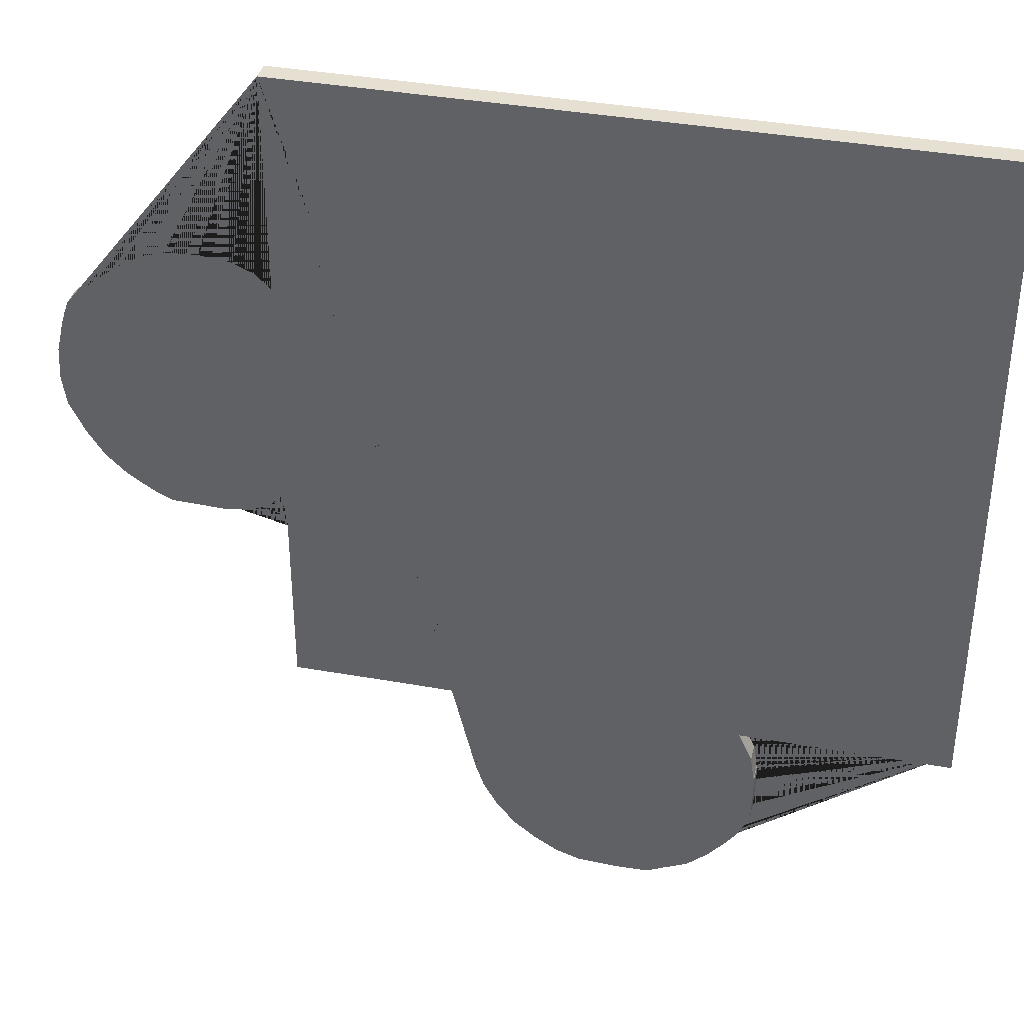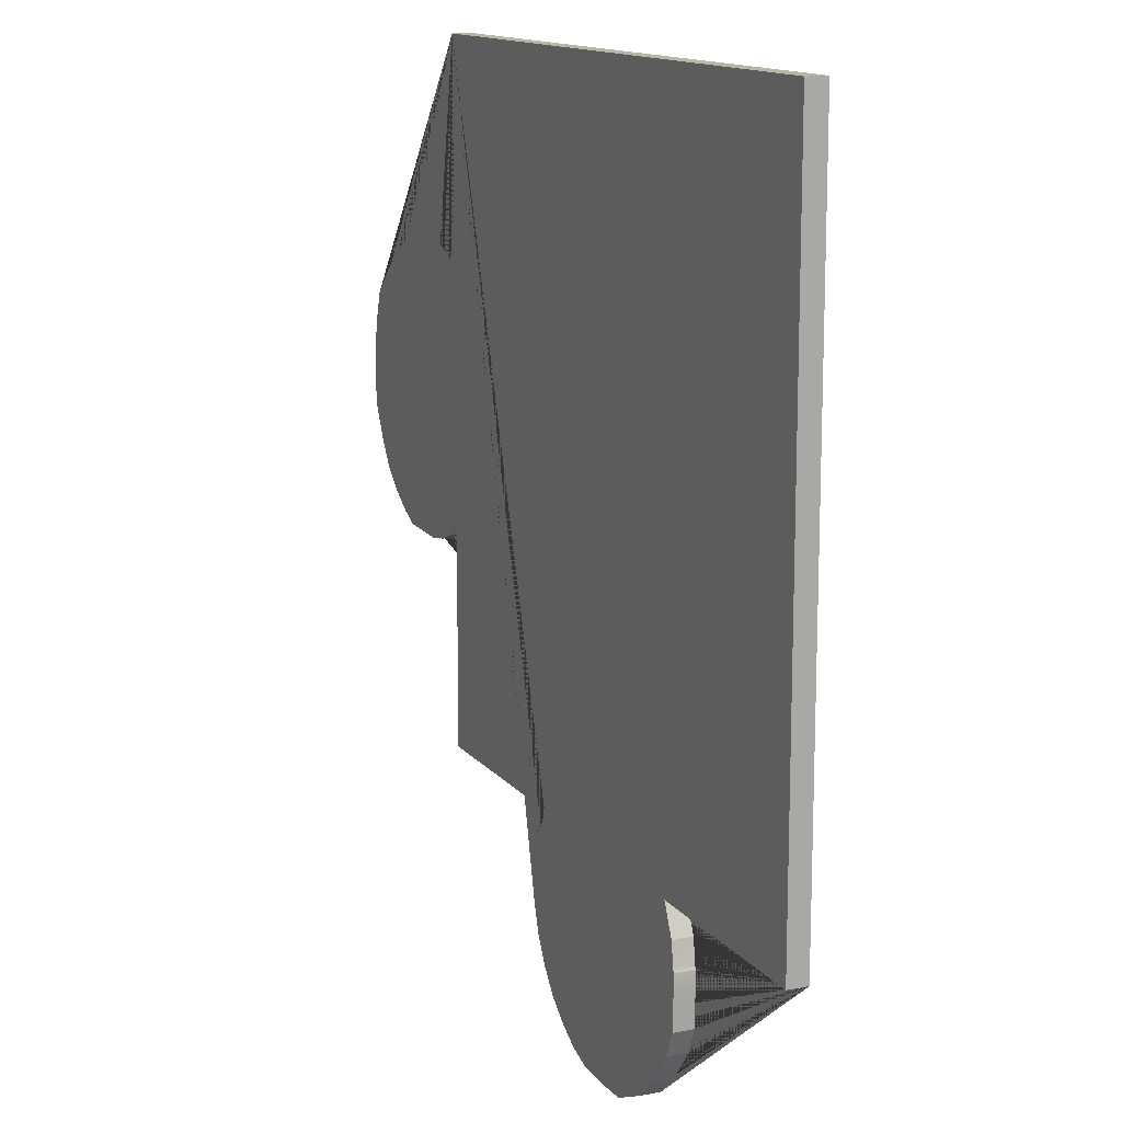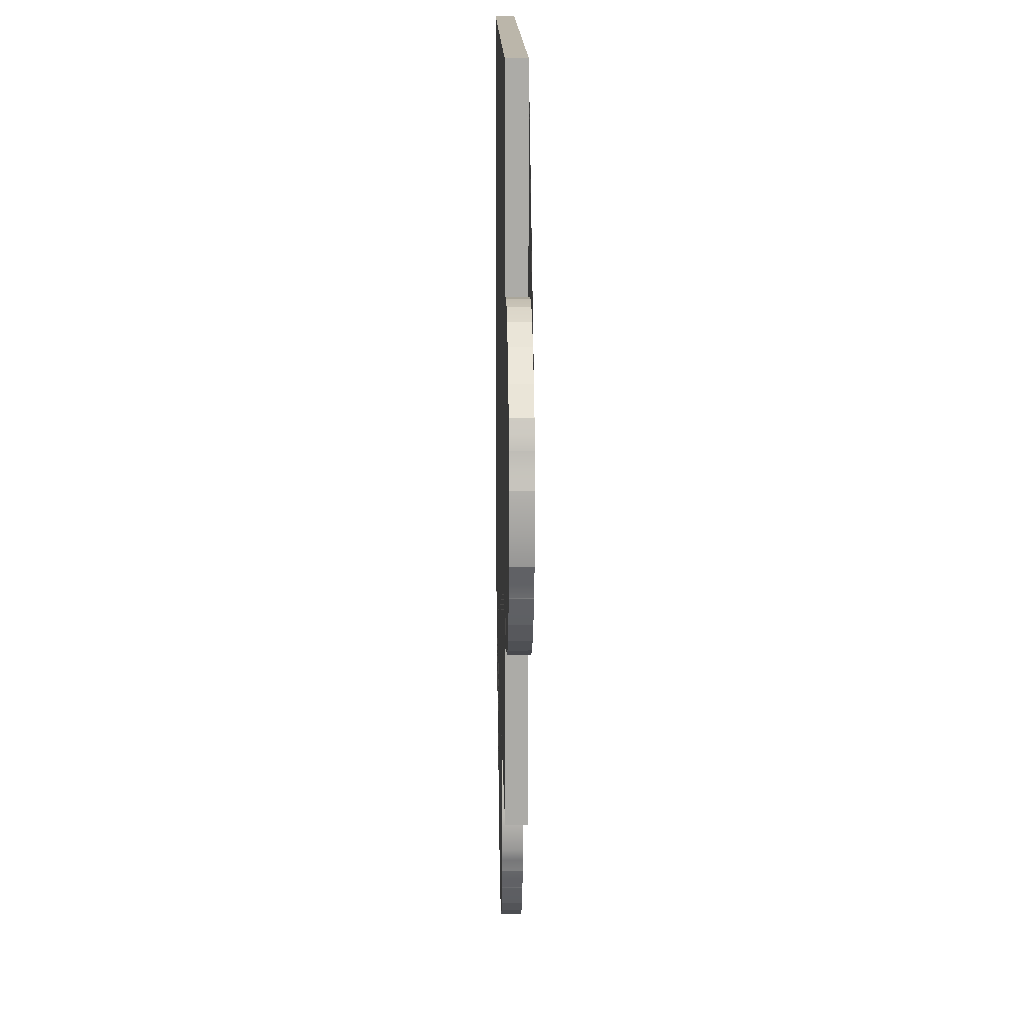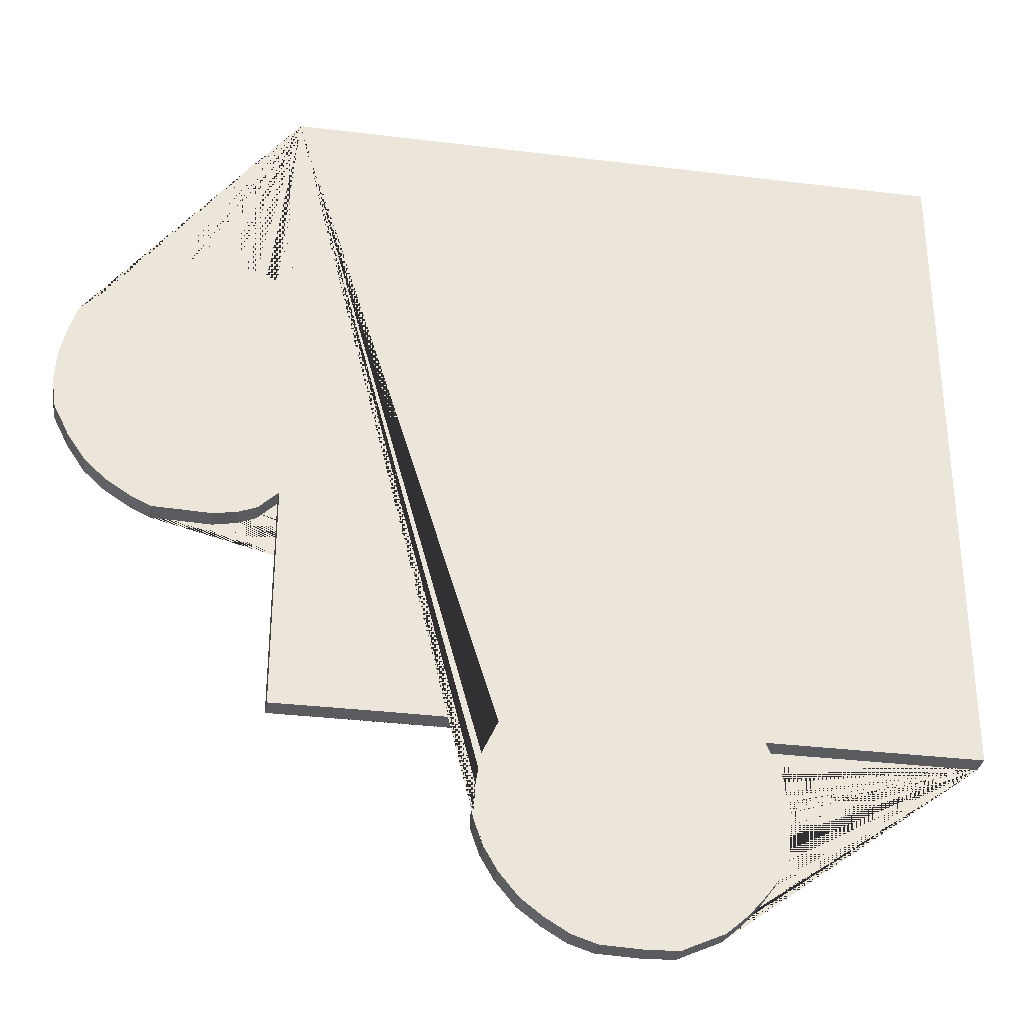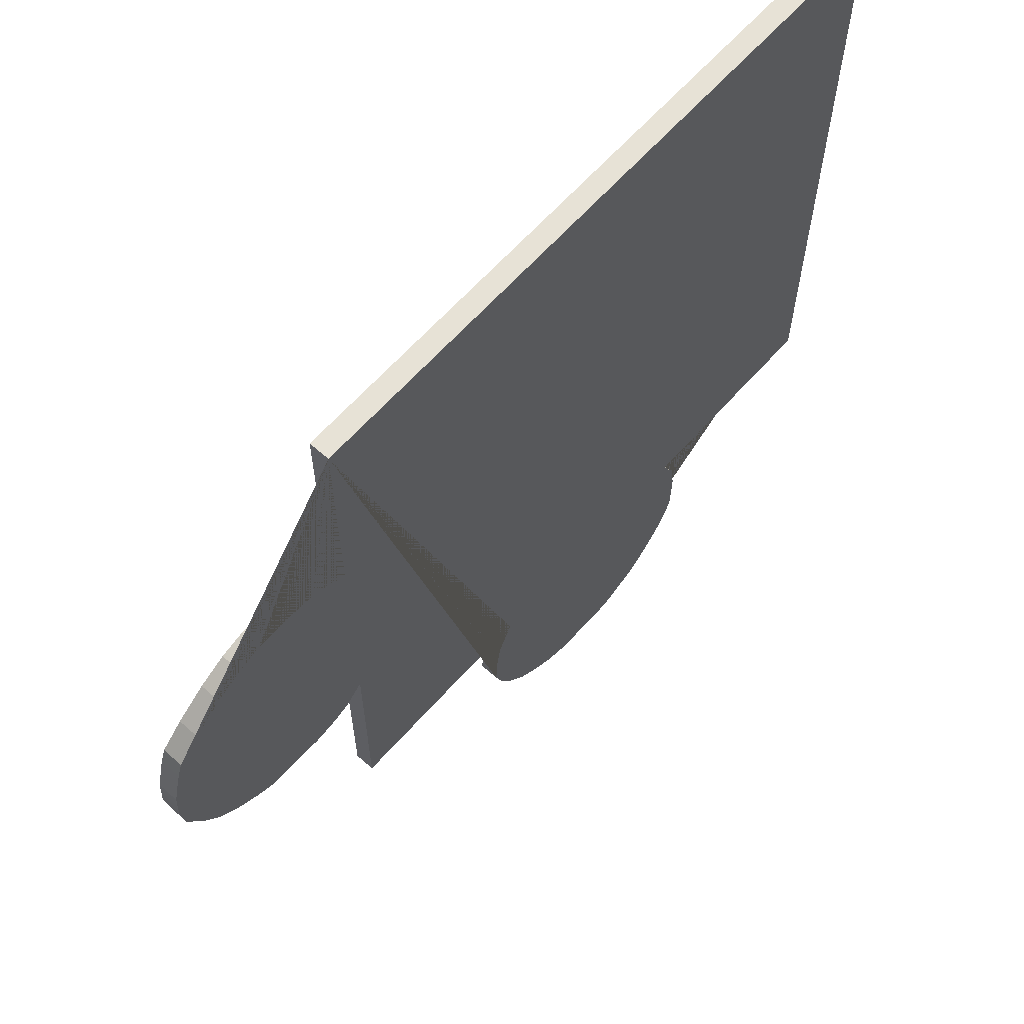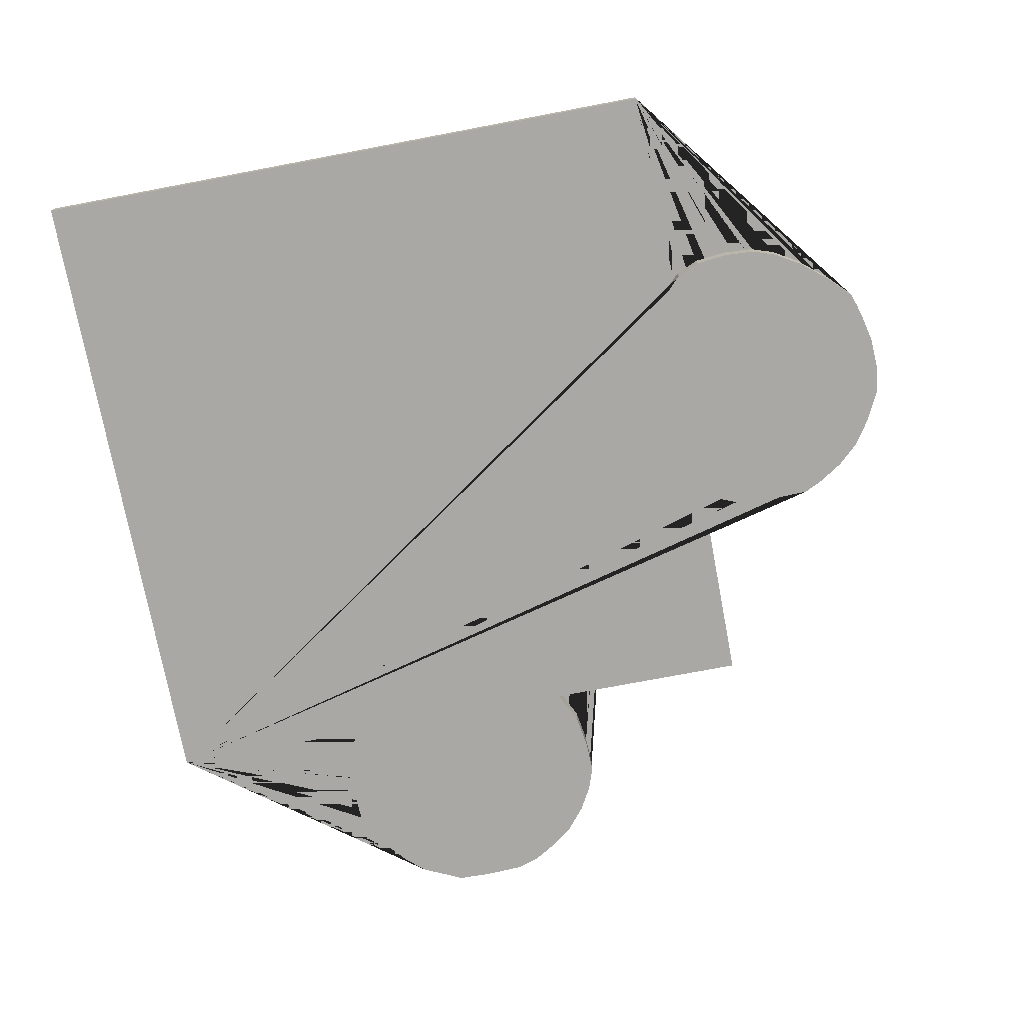
<metadata>
{"format":"obj","ext":"obj","renderer":"f3d","projection":"perspective","resolution":1024,"background":"white","views":[{"elev":37.7,"azim":13.0,"up":"+Y"},{"elev":13.5,"azim":66.4,"up":"+Y"},{"elev":14.0,"azim":-91.0,"up":"+Y"},{"elev":-32.6,"azim":-9.8,"up":"+Y"},{"elev":63.7,"azim":-48.3,"up":"+Y"},{"elev":-74.9,"azim":-169.3,"up":"+Z"}]}
</metadata>
<code>
v 0.2721 0.2901 0
v 0.2721 -0.2414 0
v 0.1072 -0.2414 0
v 0.118 -0.265 0
v 0.1208 -0.284 0
v 0.1212 -0.2853 0
v 0.1213 -0.2855 0
v 0.1214 -0.2857 0
v 0.1214 -0.2858 0
v 0.1215 -0.2859 0
v 0.1216 -0.2863 0
v 0.1217 -0.2875 0
v 0.1217 -0.2996 0
v 0.1214 -0.3077 0
v 0.1207 -0.3277 0
v 0.1118 -0.3477 0
v 0.1023 -0.3608 0
v 0.08799 -0.3774 0
v 0.07164 -0.3919 0
v 0.05188 -0.4008 0
v 0.03893 -0.407 0
v 0.01304 -0.4077 0
v -0.0183 -0.4064 0
v -0.03738 -0.4001 0
v -0.05577 -0.3891 0
v -0.07281 -0.376 0
v -0.08804 -0.3575 0
v -0.08841 -0.3569 0
v -0.08846 -0.3568 0
v -0.08848 -0.3567 0
v -0.08849 -0.3566 0
v -0.08853 -0.3565 0
v -0.08876 -0.356 0
v -0.09865 -0.339 0
v -0.09869 -0.3389 0
v -0.0987 -0.3388 0
v -0.09871 -0.3387 0
v -0.09877 -0.3384 0
v -0.1023 -0.3282 0
v -0.1055 -0.3188 0
v -0.1041 -0.2926 0
v -0.1021 -0.2798 0
v -0.1001 -0.2678 0
v -0.08792 -0.2419 0
v -0.08785 -0.2417 0
v -0.0878 -0.2414 0
v -0.08799 -0.2414 0
v -0.1702 -0.2411 0
v -0.2527 -0.2414 0
v -0.2527 -0.06572 0
v -0.2677 -0.0802 0
v -0.2813 -0.08571 0
v -0.2997 -0.08916 0
v -0.3208 -0.08847 0
v -0.3453 -0.08778 0
v -0.361 -0.0802 0
v -0.3801 -0.06779 0
v -0.3964 -0.05262 0
v -0.4105 -0.03182 0
v -0.4107 -0.03144 0
v -0.4108 -0.03124 0
v -0.4108 -0.03116 0
v -0.4109 -0.03085 0
v -0.4169 -0.01848 0
v -0.4223 -0.007795 0
v -0.4257 0.01496 0
v -0.4244 0.04116 0
v -0.4217 0.05254 0
v -0.4189 0.06461 0
v -0.4189 0.06468 0
v -0.4159 0.07461 0
v -0.4128 0.08391 0
v -0.3951 0.1018 0
v -0.3719 0.1205 0
v -0.3508 0.1329 0
v -0.3321 0.139 0
v -0.3319 0.139 0
v -0.3317 0.1391 0
v -0.3072 0.1405 0
v -0.282 0.1377 0
v -0.2636 0.1294 0
v -0.2527 0.1184 0
v -0.2527 0.2901 0
v 0.2721 0.2901 -0.01577
v 0.2721 -0.2414 -0.01577
v 0.1072 -0.2414 -0.01577
v 0.118 -0.265 -0.01577
v 0.1208 -0.284 -0.01577
v 0.1212 -0.2853 -0.01577
v 0.1213 -0.2855 -0.01577
v 0.1214 -0.2857 -0.01577
v 0.1214 -0.2858 -0.01577
v 0.1215 -0.2859 -0.01577
v 0.1216 -0.2863 -0.01577
v 0.1217 -0.2875 -0.01577
v 0.1217 -0.2996 -0.01577
v 0.1214 -0.3077 -0.01577
v 0.1207 -0.3277 -0.01577
v 0.1118 -0.3477 -0.01577
v 0.1023 -0.3608 -0.01577
v 0.08799 -0.3774 -0.01577
v 0.07164 -0.3919 -0.01577
v 0.05188 -0.4008 -0.01577
v 0.03893 -0.407 -0.01577
v 0.01304 -0.4077 -0.01577
v -0.0183 -0.4064 -0.01577
v -0.03738 -0.4001 -0.01577
v -0.05577 -0.3891 -0.01577
v -0.07281 -0.376 -0.01577
v -0.08804 -0.3575 -0.01577
v -0.08841 -0.3569 -0.01577
v -0.08846 -0.3568 -0.01577
v -0.08848 -0.3567 -0.01577
v -0.08849 -0.3566 -0.01577
v -0.08853 -0.3565 -0.01577
v -0.08876 -0.356 -0.01577
v -0.09865 -0.339 -0.01577
v -0.09869 -0.3389 -0.01577
v -0.0987 -0.3388 -0.01577
v -0.09871 -0.3387 -0.01577
v -0.09877 -0.3384 -0.01577
v -0.1023 -0.3282 -0.01577
v -0.1055 -0.3188 -0.01577
v -0.1041 -0.2926 -0.01577
v -0.1021 -0.2798 -0.01577
v -0.1001 -0.2678 -0.01577
v -0.08792 -0.2419 -0.01577
v -0.08785 -0.2417 -0.01577
v -0.0878 -0.2414 -0.01577
v -0.08799 -0.2414 -0.01577
v -0.1702 -0.2411 -0.01577
v -0.2527 -0.2414 -0.01577
v -0.2527 -0.06572 -0.01577
v -0.2677 -0.0802 -0.01577
v -0.2813 -0.08571 -0.01577
v -0.2997 -0.08916 -0.01577
v -0.3208 -0.08847 -0.01577
v -0.3453 -0.08778 -0.01577
v -0.361 -0.0802 -0.01577
v -0.3801 -0.06779 -0.01577
v -0.3964 -0.05262 -0.01577
v -0.4105 -0.03182 -0.01577
v -0.4107 -0.03144 -0.01577
v -0.4108 -0.03124 -0.01577
v -0.4108 -0.03116 -0.01577
v -0.4109 -0.03085 -0.01577
v -0.4169 -0.01848 -0.01577
v -0.4223 -0.007795 -0.01577
v -0.4257 0.01496 -0.01577
v -0.4244 0.04116 -0.01577
v -0.4217 0.05254 -0.01577
v -0.4189 0.06461 -0.01577
v -0.4189 0.06468 -0.01577
v -0.4159 0.07461 -0.01577
v -0.4128 0.08391 -0.01577
v -0.3951 0.1018 -0.01577
v -0.3719 0.1205 -0.01577
v -0.3508 0.1329 -0.01577
v -0.3321 0.139 -0.01577
v -0.3319 0.139 -0.01577
v -0.3317 0.1391 -0.01577
v -0.3072 0.1405 -0.01577
v -0.282 0.1377 -0.01577
v -0.2636 0.1294 -0.01577
v -0.2527 0.1184 -0.01577
v -0.2527 0.2901 -0.01577
o Extrude
f 2 85 84 1
f 3 86 85 2
f 4 87 86 3
f 5 88 87 4
f 6 89 88 5
f 7 90 89 6
f 8 91 90 7
f 9 92 91 8
f 10 93 92 9
f 11 94 93 10
f 12 95 94 11
f 13 96 95 12
f 14 97 96 13
f 15 98 97 14
f 16 99 98 15
f 17 100 99 16
f 18 101 100 17
f 19 102 101 18
f 20 103 102 19
f 21 104 103 20
f 22 105 104 21
f 23 106 105 22
f 24 107 106 23
f 25 108 107 24
f 26 109 108 25
f 27 110 109 26
f 28 111 110 27
f 29 112 111 28
f 30 113 112 29
f 31 114 113 30
f 32 115 114 31
f 33 116 115 32
f 34 117 116 33
f 35 118 117 34
f 36 119 118 35
f 37 120 119 36
f 38 121 120 37
f 39 122 121 38
f 40 123 122 39
f 41 124 123 40
f 42 125 124 41
f 43 126 125 42
f 44 127 126 43
f 45 128 127 44
f 46 129 128 45
f 47 130 129 46
f 48 131 130 47
f 49 132 131 48
f 50 133 132 49
f 51 134 133 50
f 52 135 134 51
f 53 136 135 52
f 54 137 136 53
f 55 138 137 54
f 56 139 138 55
f 57 140 139 56
f 58 141 140 57
f 59 142 141 58
f 60 143 142 59
f 61 144 143 60
f 62 145 144 61
f 63 146 145 62
f 64 147 146 63
f 65 148 147 64
f 66 149 148 65
f 67 150 149 66
f 68 151 150 67
f 69 152 151 68
f 70 153 152 69
f 71 154 153 70
f 72 155 154 71
f 73 156 155 72
f 74 157 156 73
f 75 158 157 74
f 76 159 158 75
f 77 160 159 76
f 78 161 160 77
f 79 162 161 78
f 80 163 162 79
f 81 164 163 80
f 82 165 164 81
f 83 166 165 82
f 1 84 166 83
o Cap_1
f 83 82 81 80 79 78 77 76 75 74 73 72 71 70 69 68 67 66 65 64 63 62 61 60 59 58 57 56 55 54 53 52 51 50 49 48 47 46 45 44 43 42 41 40 39 38 37 36 35 34 33 32 31 30 29 28 27 26 25 24 23 22 21 20 19 18 17 16 15 14 13 12 11 10 9 8 7 6 5 4 3 2 1
o Cap_2
f 85 86 87 88 89 90 91 92 93 94 95 96 97 98 99 100 101 102 103 104 105 106 107 108 109 110 111 112 113 114 115 116 117 118 119 120 121 122 123 124 125 126 127 128 129 130 131 132 133 134 135 136 137 138 139 140 141 142 143 144 145 146 147 148 149 150 151 152 153 154 155 156 157 158 159 160 161 162 163 164 165 166 84

</code>
